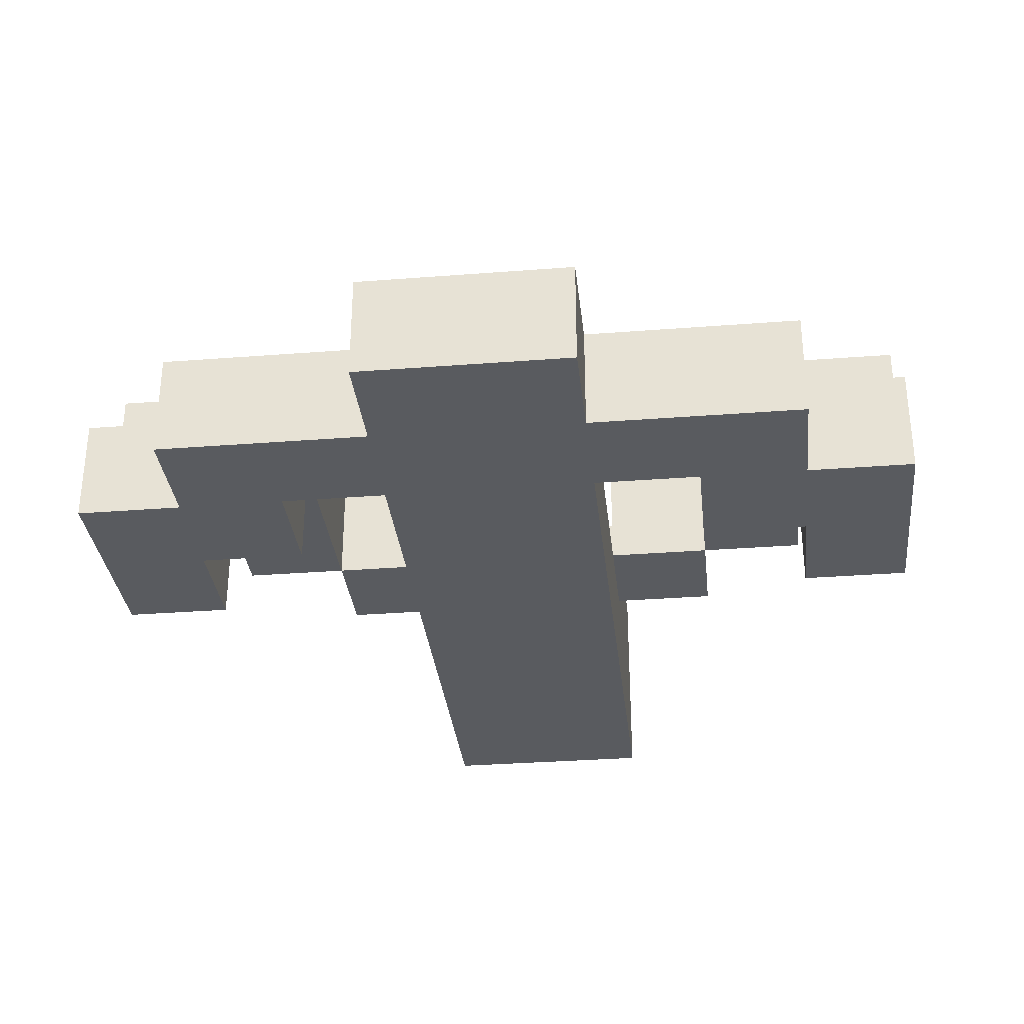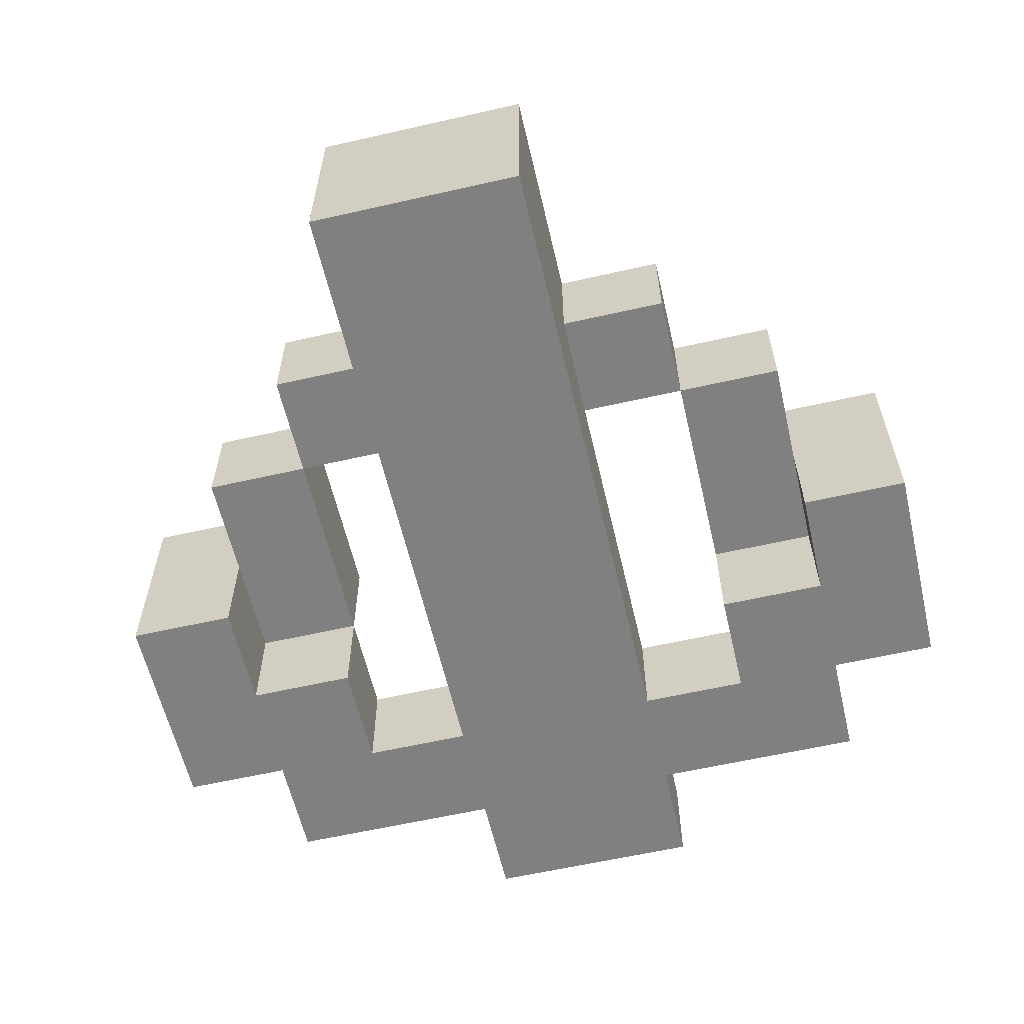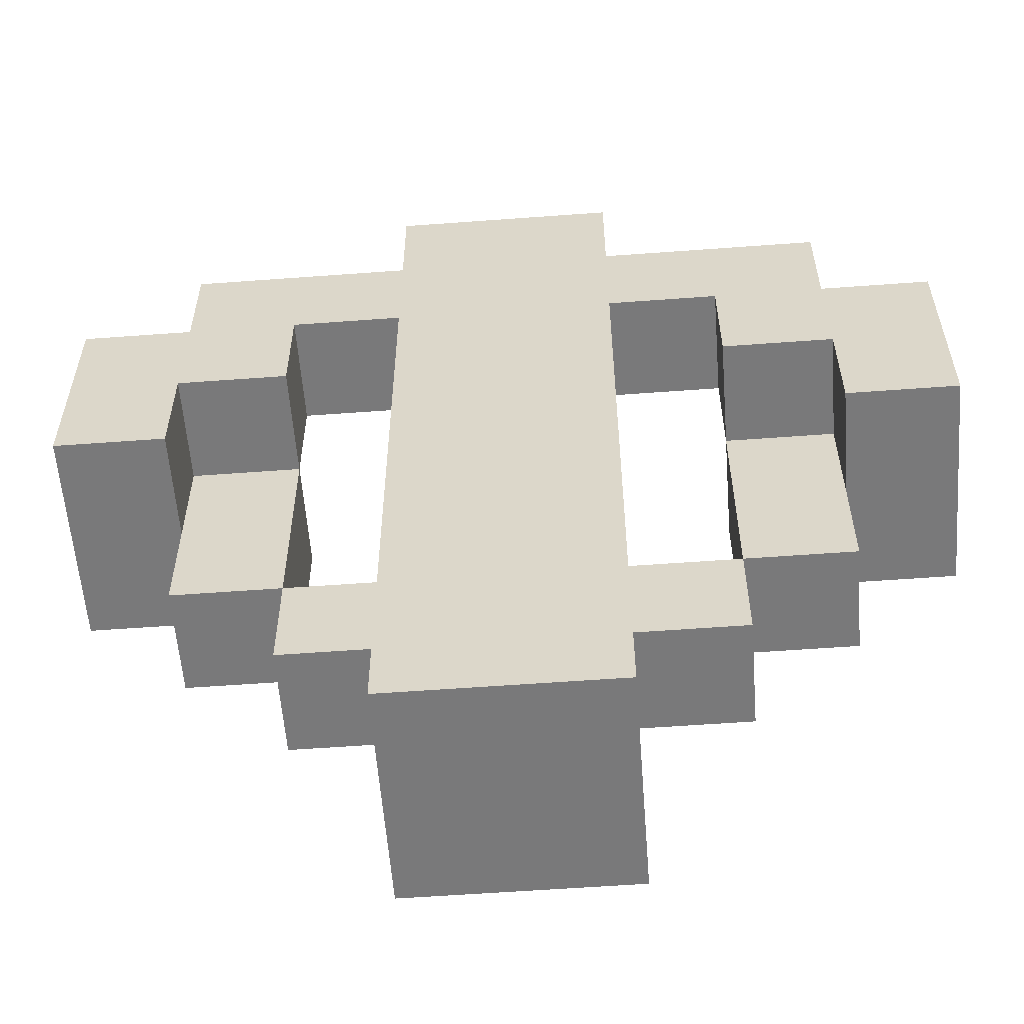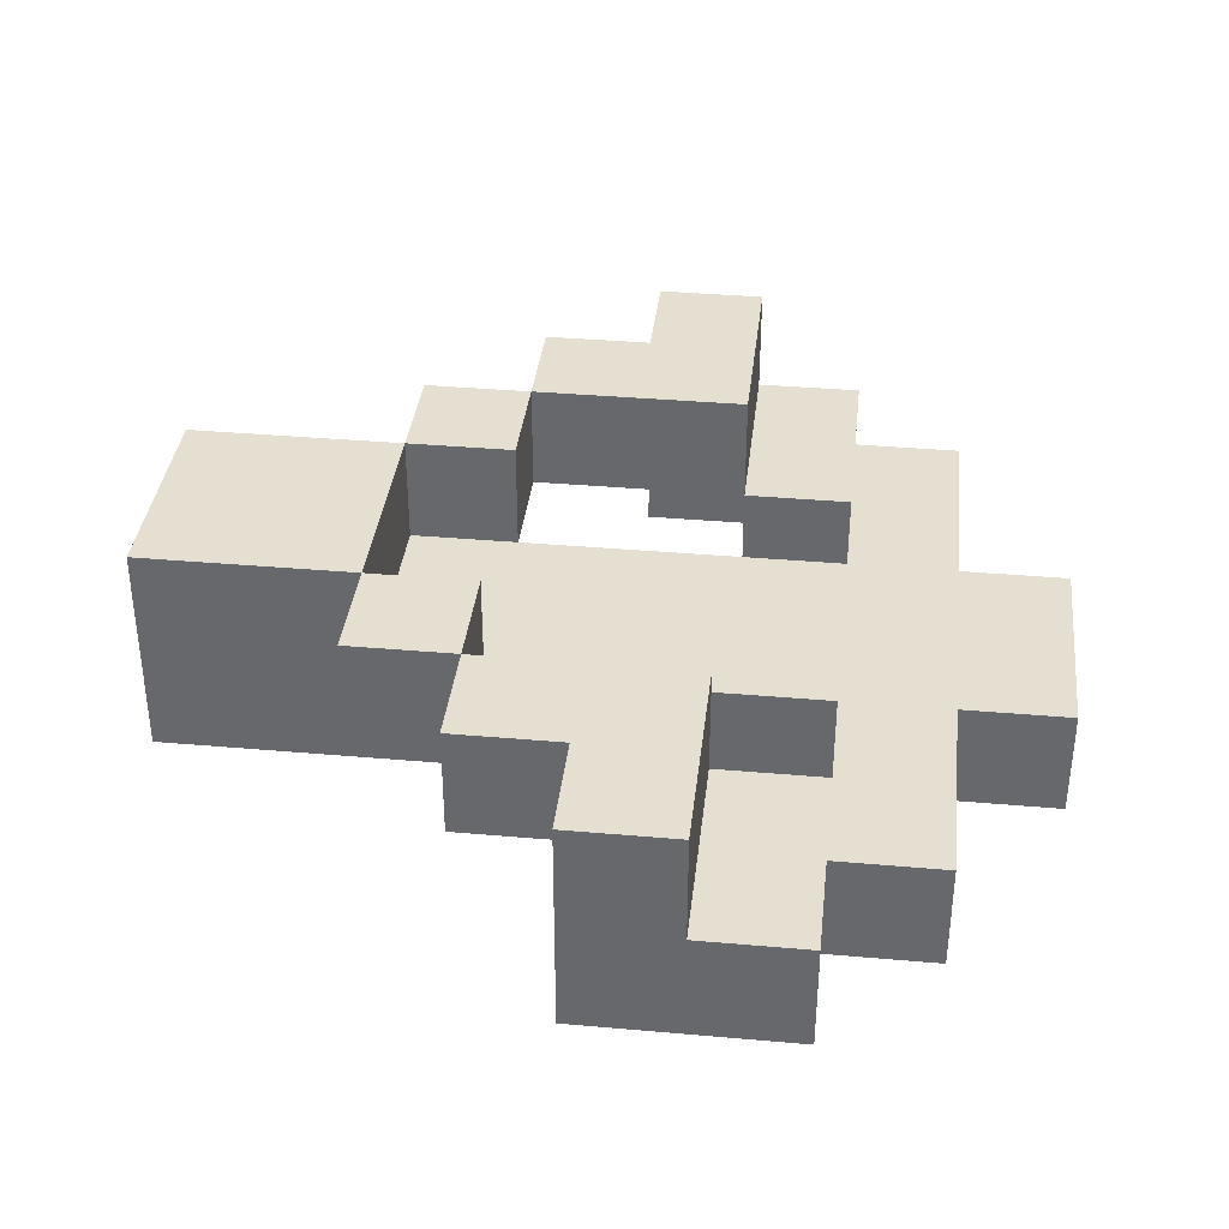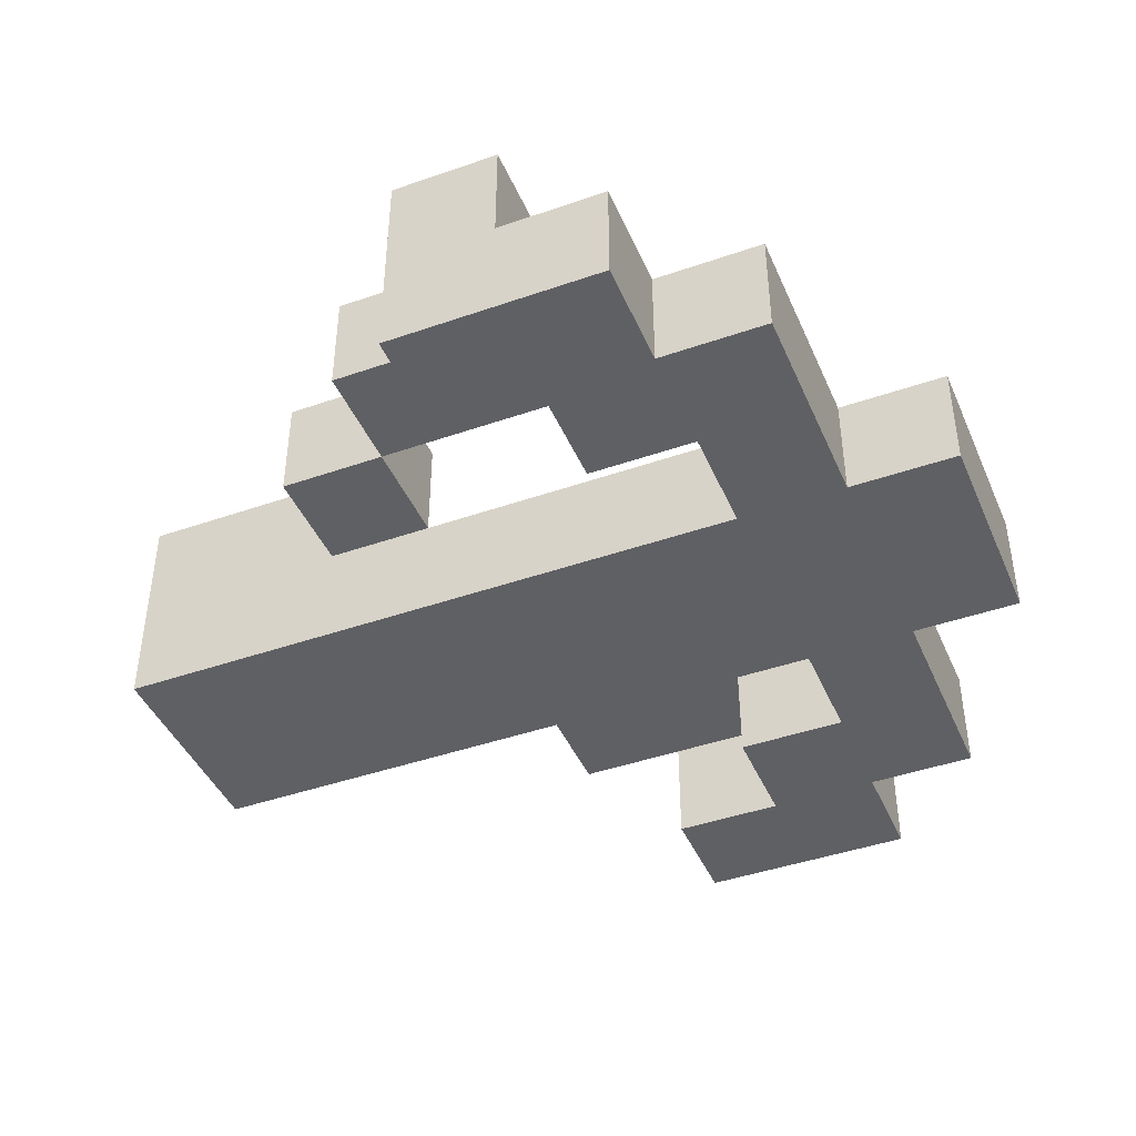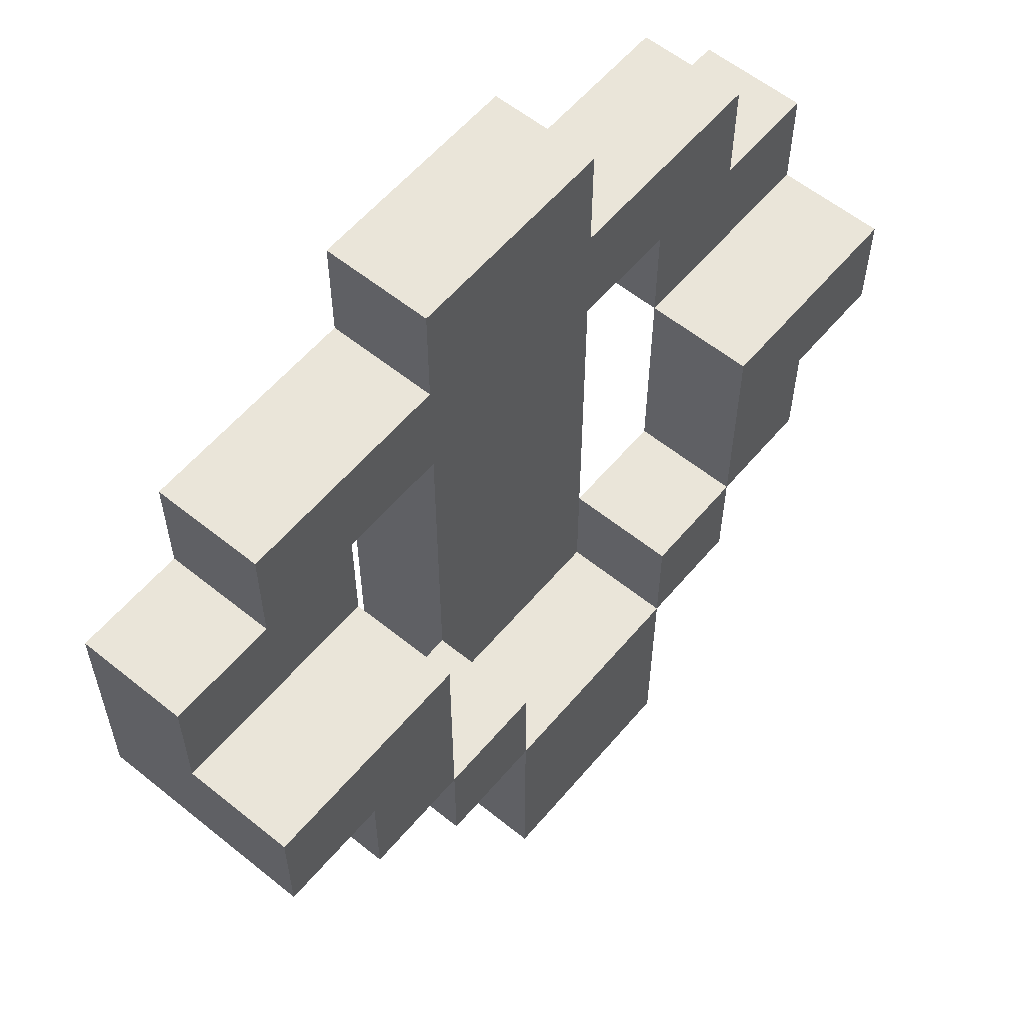
<metadata>
{"format":"obj","ext":"obj","renderer":"f3d","projection":"perspective","resolution":1024,"background":"white","views":[{"elev":-32.3,"azim":6.2,"up":"+Y"},{"elev":-60.2,"azim":-166.9,"up":"+Y"},{"elev":-57.8,"azim":4.4,"up":"+Z"},{"elev":36.6,"azim":-83.5,"up":"+Y"},{"elev":-43.3,"azim":-67.6,"up":"+Y"},{"elev":58.4,"azim":129.8,"up":"+Z"}]}
</metadata>
<code>
o ObjObject
v -0.1 0.2 -0.4
v 0.1 0 -0.4
v -0.1 -0 -0.4
v 0.1 0.2 -0.4
v -0.2 0.2 -0.2
v -0.1 0.1 -0.2
v -0.2 0.1 -0.2
v -0.1 0.2 -0.2
v 0.1 0.2 -0.2
v 0.2 0.1 -0.2
v 0.1 0.1 -0.2
v 0.2 0.2 -0.2
v -0.3 0.2 -0.1
v -0.2 0.1 -0.1
v -0.3 0.1 -0.1
v -0.2 0.2 -0.1
v 0.2 0.2 -0.1
v 0.3 0.1 -0.1
v 0.2 0.1 -0.1
v 0.3 0.2 -0.1
v -0.3 0.1 -0
v -0.3 -0 -0
v -0.4 -0 -0
v 0.3 0.1 0
v 0.4 0 0
v 0.3 0 0
v -0.4 0.2 -0
v -0.3 0.2 -0
v 0.3 0.2 0
v 0.4 0.2 0
v -0.3 0.1 0.1
v -0.2 -0 0.1
v -0.3 -0 0.1
v -0.2 0.1 0.1
v 0.2 0.1 0.1
v 0.3 0 0.1
v 0.2 0 0.1
v 0.3 0.1 0.1
v -0.2 0.1 0.2
v -0.1 -0 0.2
v -0.2 -0 0.2
v -0.1 0.1 0.2
v 0.1 0.1 0.2
v 0.2 0 0.2
v 0.1 0 0.2
v 0.2 0.1 0.2
v -0.1 0.1 -0.2
v 0.1 0.1 -0.2
v -0.1 0.2 -0.2
v 0.1 0.2 -0.2
v -0.2 0.1 -0.1
v -0.1 0.1 -0.1
v -0.2 0.2 -0.1
v -0.1 0.2 -0.1
v 0.1 0.1 -0.1
v 0.2 0.1 -0.1
v 0.1 0.2 -0.1
v 0.2 0.2 -0.1
v -0.4 0.1 0.1
v -0.3 0.1 0.1
v -0.4 0.2 0.1
v -0.2 0.1 0.1
v -0.3 0.2 0.1
v -0.2 0.2 0.1
v 0.2 0.1 0.1
v 0.3 0.1 0.1
v 0.2 0.2 0.1
v 0.4 0.1 0.1
v 0.3 0.2 0.1
v 0.4 0.2 0.1
v -0.4 -0 0.2
v -0.3 -0 0.2
v -0.4 0.1 0.2
v -0.3 0.1 0.2
v 0.3 0 0.2
v 0.4 0 0.2
v 0.3 0.1 0.2
v 0.4 0.1 0.2
v -0.3 -0 0.3
v -0.1 -0 0.3
v -0.3 0.1 0.3
v -0.1 0.1 0.3
v 0.1 0 0.3
v 0.3 0 0.3
v 0.1 0.1 0.3
v 0.3 0.1 0.3
v -0.1 -0 0.4
v 0.1 0 0.4
v -0.1 0.1 0.4
v 0.1 0.1 0.4
v -0.4 0.1 0.1
v -0.4 0.2 -0
v -0.4 -0 -0
v -0.4 0.2 0.1
v -0.4 -0 0.2
v -0.4 0.1 0.2
v -0.3 0.1 -0
v -0.3 0.2 -0.1
v -0.3 0.1 -0.1
v -0.3 0.2 -0
v -0.3 -0 0.3
v -0.3 0.1 0.2
v -0.3 -0 0.2
v -0.3 0.1 0.3
v -0.2 0.1 -0.1
v -0.2 0.2 -0.2
v -0.2 0.1 -0.2
v -0.2 0.2 -0.1
v -0.1 0.1 -0.3
v -0.1 0.2 -0.4
v -0.1 -0 -0.4
v -0.1 0.2 -0.3
v -0.1 0.1 -0.2
v -0.1 0.2 -0.2
v -0.1 0.1 -0.1
v -0.1 -0 0.2
v -0.1 0.1 0.2
v -0.1 -0 0.4
v -0.1 0.1 0.3
v -0.1 -0 0.3
v -0.1 0.1 0.4
v 0.1 0.1 -0.1
v 0.1 0.2 -0.2
v 0.1 0.1 -0.2
v 0.1 0.2 -0.1
v 0.2 0.1 0.1
v 0.2 0.2 -0.1
v 0.2 0.1 -0.1
v 0.2 0.2 0.1
v 0.2 0 0.2
v 0.2 0 0.1
v 0.2 0.1 0.2
v 0.3 0 0.1
v 0.3 0.1 0
v 0.3 0 0
v 0.3 0.1 0.1
v -0.3 -0 -0
v -0.3 0.1 -0
v -0.3 -0 0.1
v -0.3 0.1 0.1
v -0.2 0.1 -0.1
v -0.2 0.2 -0.1
v -0.2 0.1 0.1
v -0.2 0.2 0.1
v -0.2 -0 0.1
v -0.2 -0 0.2
v -0.2 0.1 0.2
v -0.1 0.1 -0.2
v -0.1 0.2 -0.2
v -0.1 0.1 -0.1
v -0.1 0.2 -0.1
v 0.1 0 -0.4
v 0.1 0.2 -0.4
v 0.1 0.1 -0.3
v 0.1 0.2 -0.3
v 0.1 0.1 -0.2
v 0.1 0.2 -0.2
v 0.1 0.1 -0.1
v 0.1 0 0.2
v 0.1 0.1 0.2
v 0.1 0 0.3
v 0.1 0.1 0.3
v 0.1 0 0.4
v 0.1 0.1 0.4
v 0.2 0.1 -0.2
v 0.2 0.2 -0.2
v 0.2 0.1 -0.1
v 0.2 0.2 -0.1
v 0.3 0.1 -0.1
v 0.3 0.2 -0.1
v 0.3 0.1 0
v 0.3 0.2 0
v 0.3 0 0.2
v 0.3 0.1 0.2
v 0.3 0 0.3
v 0.3 0.1 0.3
v 0.4 0 0
v 0.4 0.2 0
v 0.4 0.1 0.1
v 0.4 0.2 0.1
v 0.4 0 0.2
v 0.4 0.1 0.2
v -0.3 -0 -0
v -0.4 -0 0.2
v -0.4 -0 -0
v -0.3 -0 0.1
v -0.3 -0 0.2
v -0.2 -0 0.1
v -0.3 -0 0.3
v -0.2 -0 0.2
v -0.1 -0 0.2
v -0.1 -0 0.3
v 0.1 0 -0.4
v -0.1 -0 -0.4
v -0.1 -0 0.4
v 0.1 0 0.2
v 0.1 0 0.3
v 0.1 0 0.4
v 0.2 0 0.2
v 0.3 0 0.1
v 0.2 0 0.1
v 0.3 0 0.2
v 0.3 0 0.3
v 0.4 0 0
v 0.3 0 0
v 0.4 0 0.2
v -0.2 0.1 -0.1
v -0.3 0.1 -0
v -0.3 0.1 -0.1
v -0.3 0.1 0.1
v -0.2 0.1 0.1
v -0.1 0.1 -0.2
v -0.2 0.1 -0.2
v -0.1 0.1 -0.1
v 0.2 0.1 -0.2
v 0.1 0.1 -0.1
v 0.1 0.1 -0.2
v 0.2 0.1 -0.1
v 0.3 0.1 -0.1
v 0.2 0.1 0.1
v 0.3 0.1 0
v 0.3 0.1 0.1
v -0.4 0.1 0.1
v -0.4 0.1 0.2
v -0.3 0.1 0.1
v -0.3 0.1 0.2
v -0.2 0.1 0.1
v -0.3 0.1 0.3
v -0.2 0.1 0.2
v -0.1 0.1 0.2
v -0.1 0.1 0.3
v -0.1 0.1 -0.2
v -0.1 0.1 -0.1
v 0.1 0.1 -0.2
v -0.1 0.1 0.4
v 0.1 0.1 -0.1
v 0.1 0.1 0.2
v 0.1 0.1 0.3
v 0.1 0.1 0.4
v 0.2 0.1 0.2
v 0.2 0.1 0.1
v 0.3 0.1 0.1
v 0.3 0.1 0.2
v 0.3 0.1 0.3
v 0.4 0.1 0.1
v 0.4 0.1 0.2
v -0.4 0.2 -0
v -0.4 0.2 0.1
v -0.3 0.2 -0
v -0.3 0.2 0.1
v -0.3 0.2 -0.1
v -0.2 0.2 -0.1
v -0.2 0.2 0.1
v -0.2 0.2 -0.2
v -0.1 0.2 -0.2
v -0.1 0.2 -0.1
v -0.1 0.2 -0.4
v -0.1 0.2 -0.3
v 0.1 0.2 -0.4
v 0.1 0.2 -0.3
v 0.1 0.2 -0.2
v 0.1 0.2 -0.1
v 0.2 0.2 -0.2
v 0.2 0.2 -0.1
v 0.2 0.2 0.1
v 0.3 0.2 -0.1
v 0.3 0.2 0
v 0.3 0.2 0.1
v 0.4 0.2 0
v 0.4 0.2 0.1
f 1 2 3
f 4 2 1
f 5 6 7
f 8 6 5
f 9 10 11
f 12 10 9
f 13 14 15
f 16 14 13
f 17 18 19
f 20 18 17
f 21 22 23
f 24 25 26
f 27 21 23
f 28 21 27
f 29 25 24
f 30 25 29
f 31 32 33
f 34 32 31
f 35 36 37
f 38 36 35
f 39 40 41
f 42 40 39
f 43 44 45
f 46 44 43
f 47 48 49
f 49 48 50
f 51 52 53
f 53 52 54
f 55 56 57
f 57 56 58
f 59 60 61
f 60 62 63
f 61 60 63
f 63 62 64
f 65 66 67
f 66 68 69
f 67 66 69
f 69 68 70
f 71 72 73
f 73 72 74
f 75 76 77
f 77 76 78
f 79 80 81
f 81 80 82
f 83 84 85
f 85 84 86
f 87 88 89
f 89 88 90
f 91 92 93
f 94 92 91
f 95 91 93
f 96 91 95
f 97 98 99
f 100 98 97
f 101 102 103
f 104 102 101
f 105 106 107
f 108 106 105
f 109 110 111
f 112 110 109
f 113 109 111
f 113 112 109
f 114 112 113
f 115 113 111
f 116 115 111
f 117 115 116
f 118 119 120
f 121 119 118
f 122 123 124
f 125 123 122
f 126 127 128
f 129 127 126
f 130 126 131
f 132 126 130
f 133 134 135
f 136 134 133
f 137 138 139
f 139 138 140
f 141 142 143
f 143 142 144
f 145 143 146
f 146 143 147
f 148 149 150
f 150 149 151
f 152 153 154
f 154 153 155
f 152 154 156
f 154 155 156
f 156 155 157
f 152 156 158
f 152 158 159
f 159 158 160
f 161 162 163
f 163 162 164
f 165 166 167
f 167 166 168
f 169 170 171
f 171 170 172
f 173 174 175
f 175 174 176
f 177 178 179
f 179 178 180
f 177 179 181
f 181 179 182
f 183 184 185
f 186 184 183
f 187 184 186
f 188 189 187
f 188 187 186
f 190 189 188
f 191 189 190
f 192 189 191
f 193 191 194
f 193 195 192
f 193 192 191
f 196 195 193
f 197 195 196
f 198 195 197
f 199 197 196
f 200 199 201
f 202 197 199
f 202 199 200
f 203 197 202
f 204 200 205
f 204 202 200
f 206 202 204
f 207 208 209
f 207 210 208
f 211 210 207
f 212 207 213
f 214 207 212
f 215 216 217
f 218 216 215
f 219 220 218
f 221 220 219
f 222 220 221
f 223 224 225
f 225 224 226
f 225 226 227
f 226 228 227
f 227 228 229
f 229 228 230
f 230 228 231
f 232 233 234
f 231 235 234
f 230 231 234
f 233 230 234
f 234 235 236
f 236 235 237
f 237 235 238
f 238 235 239
f 237 238 240
f 241 240 242
f 240 238 243
f 242 240 243
f 243 238 244
f 242 243 245
f 245 243 246
f 247 248 249
f 249 248 250
f 251 249 252
f 249 250 252
f 252 250 253
f 254 252 255
f 255 252 256
f 257 258 259
f 258 255 260
f 259 258 260
f 260 255 261
f 261 262 263
f 263 262 264
f 264 265 266
f 266 265 267
f 267 265 268
f 267 268 269
f 269 268 270

</code>
